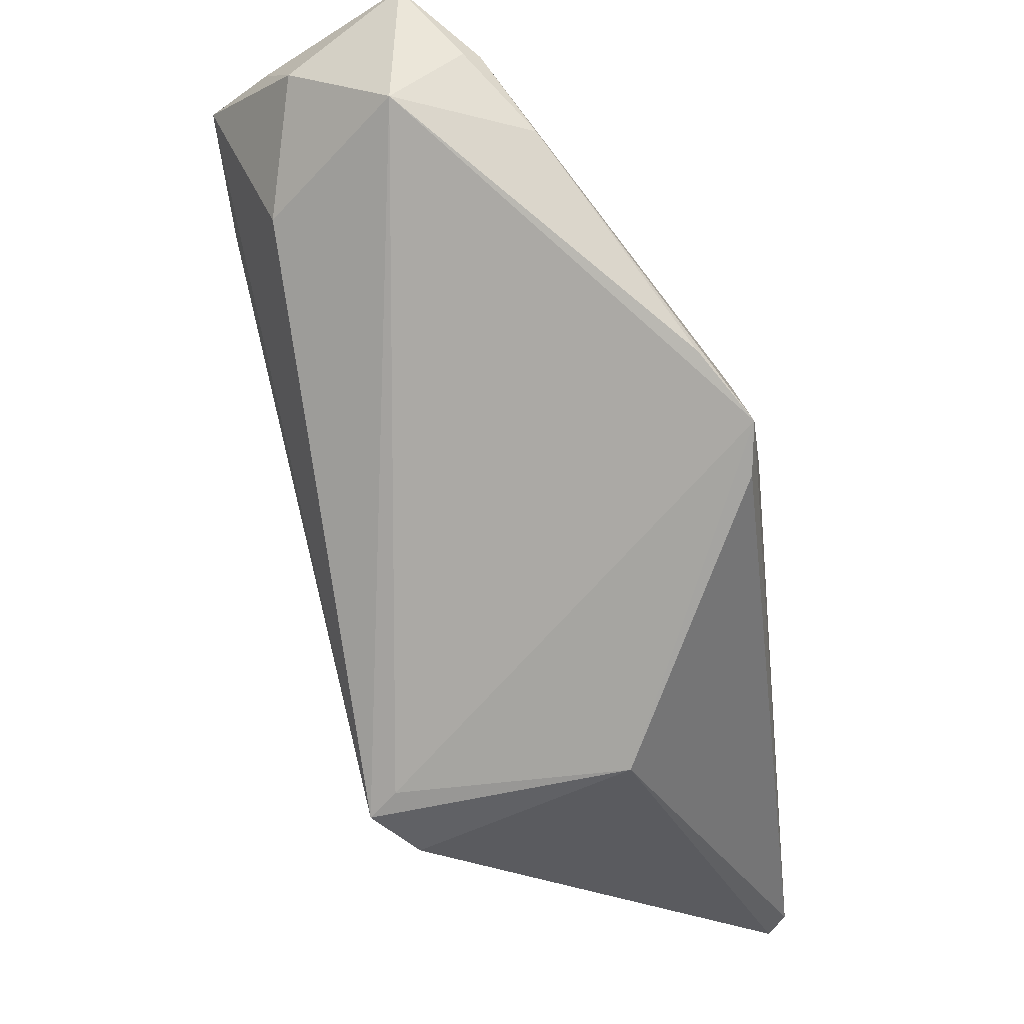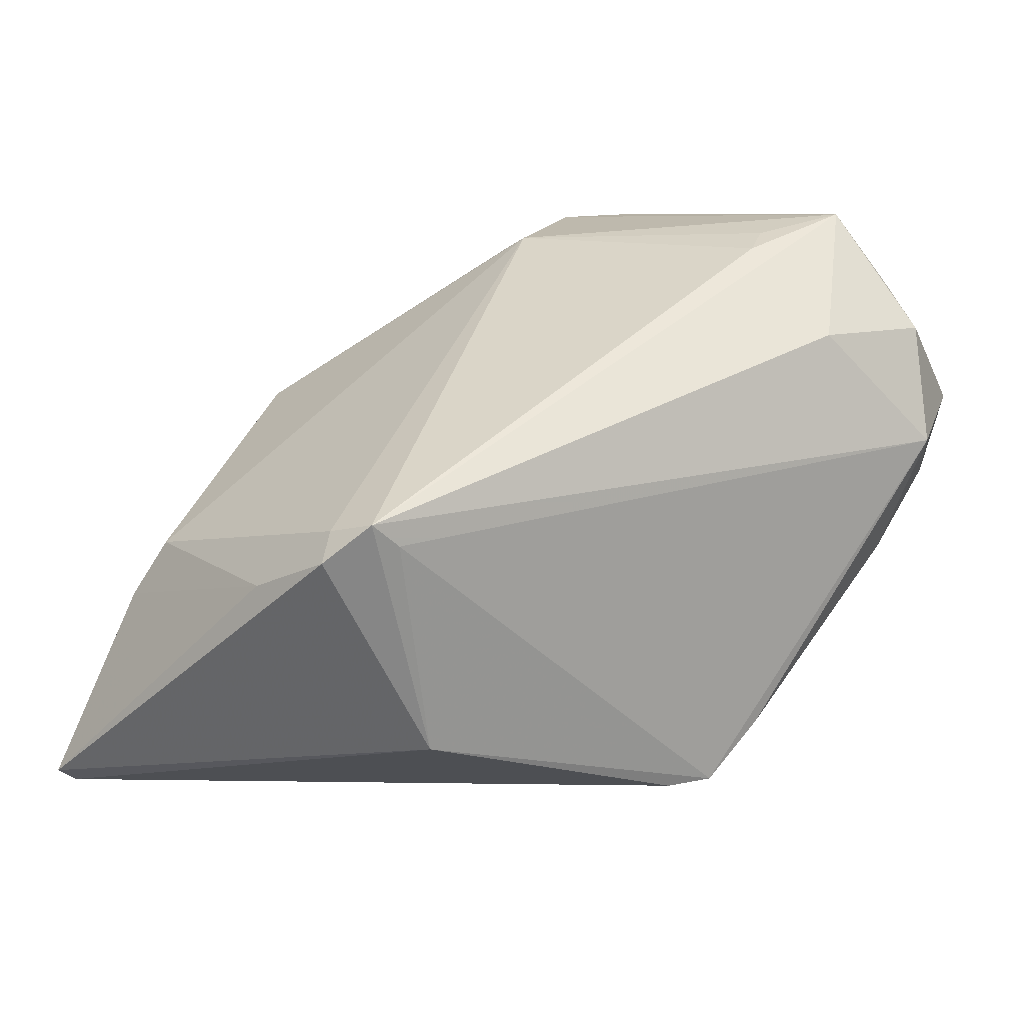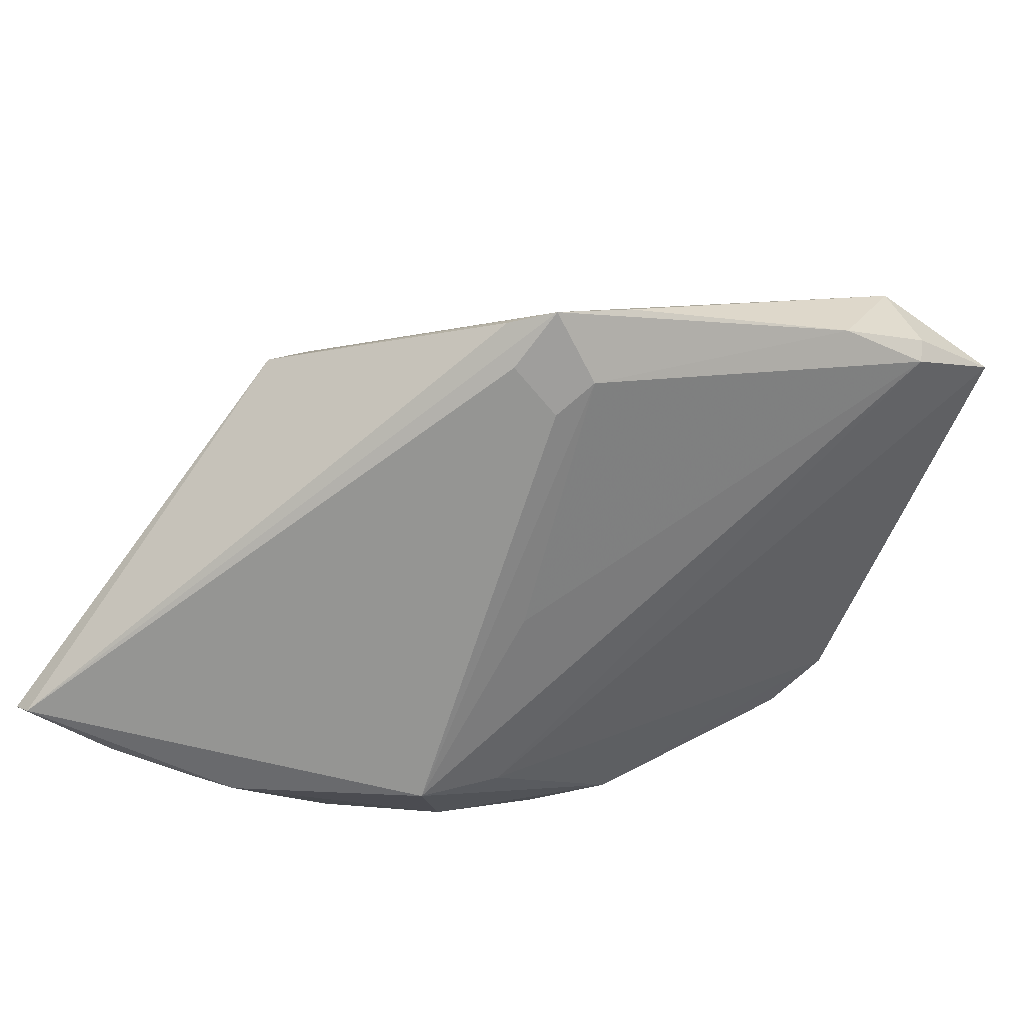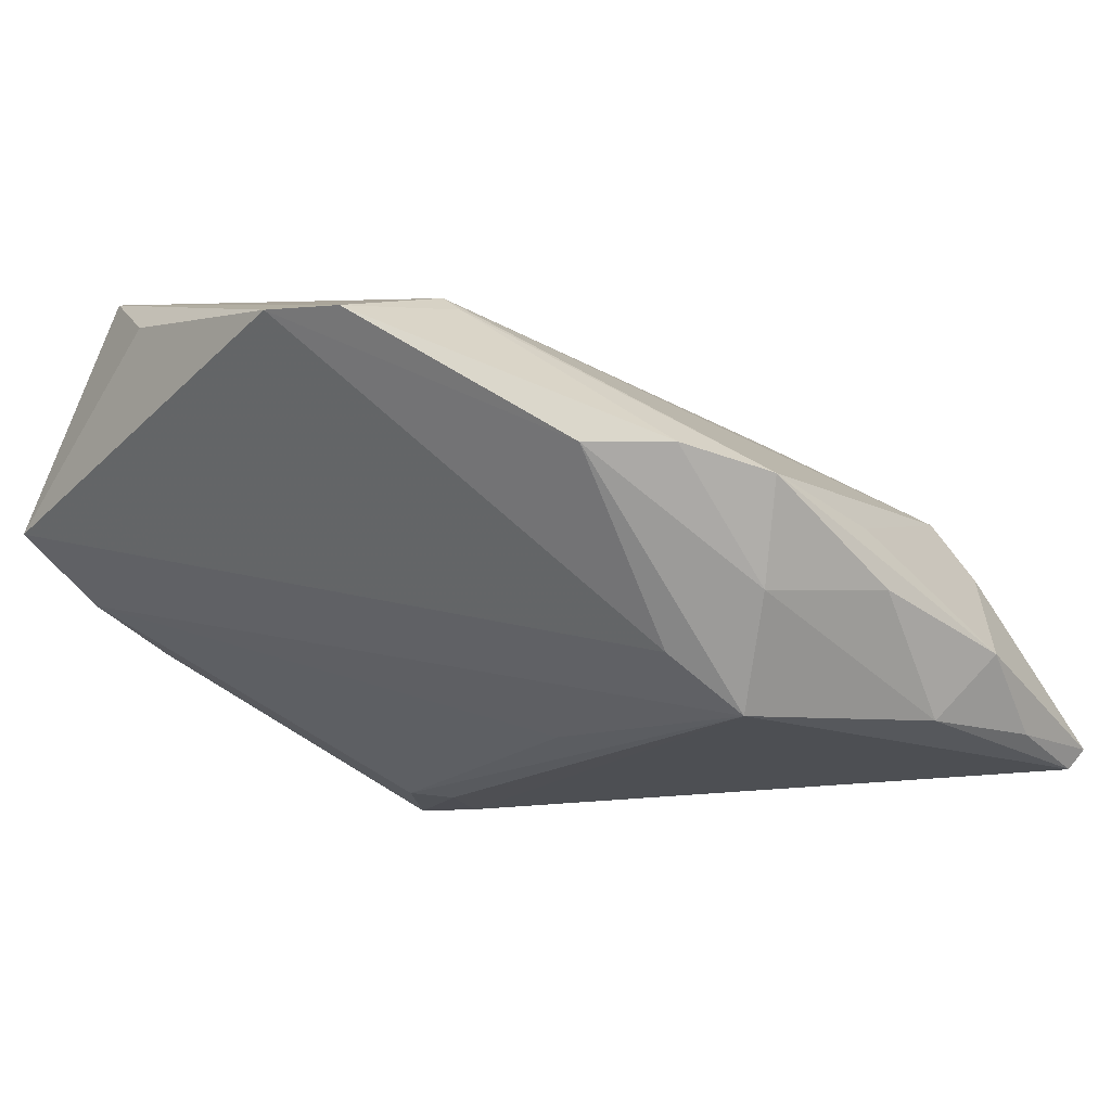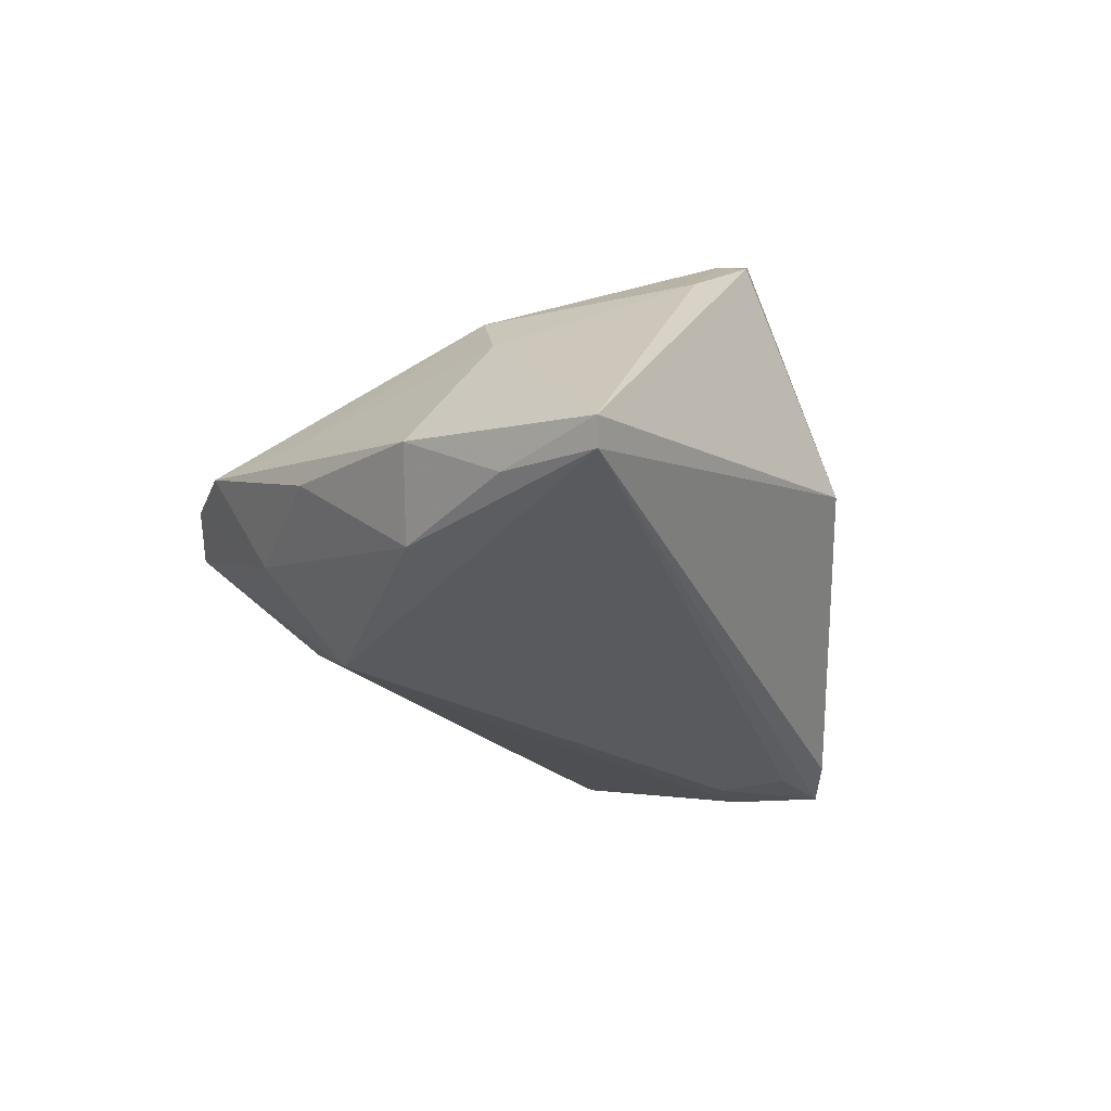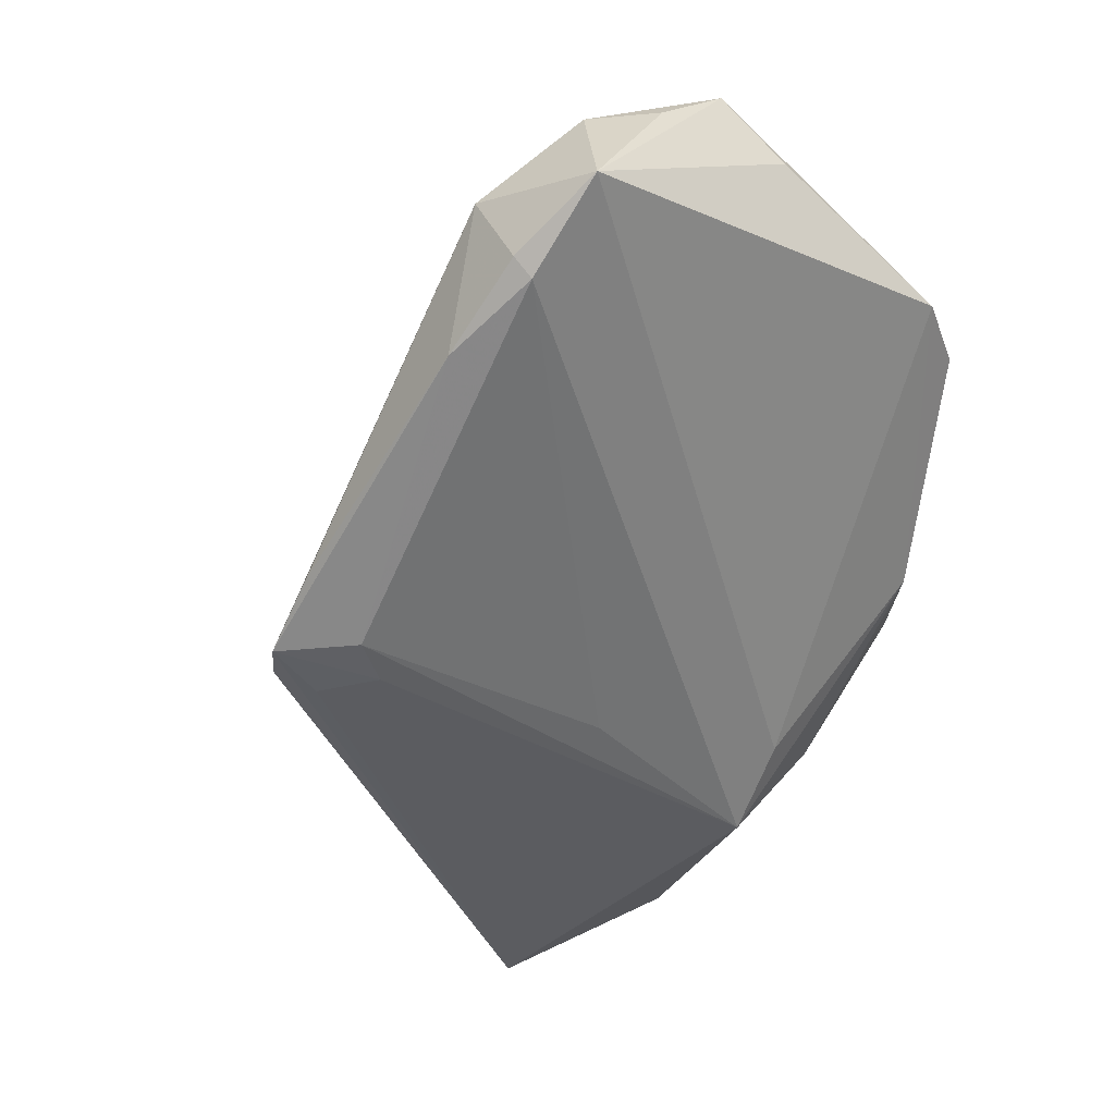
<metadata>
{"format":"obj","ext":"obj","renderer":"f3d","projection":"perspective","resolution":1024,"background":"white","views":[{"elev":70.1,"azim":77.0,"up":"+Y"},{"elev":42.0,"azim":120.5,"up":"+Z"},{"elev":-67.3,"azim":158.7,"up":"+Z"},{"elev":-18.2,"azim":-42.0,"up":"+Z"},{"elev":-30.6,"azim":50.0,"up":"+Z"},{"elev":-35.2,"azim":-132.6,"up":"+Z"}]}
</metadata>
<code>
v -0.0395 0.03549 0.01576
v -0.03537 0.03838 -0.004059
v 0.0009755 0.03574 -0.01819
v 0.004746 0.02293 -0.02289
v 0.008853 0.03367 -0.02221
v -0.02757 -0.0164 0.01667
v -0.02825 -0.01443 0.01842
v 0.03119 0.004892 0.02076
v 0.04808 -0.03303 -0.02238
v -0.02655 0.02903 0.0206
v 0.009247 -0.03768 -0.003916
v 0.01097 0.02638 -0.02289
v 0.03743 -0.03536 -0.02055
v -0.03674 0.01476 0.02433
v 0.01057 -0.03913 -0.01051
v -0.02312 -0.02944 -0.0003229
v -0.03497 0.04034 -0.002173
v -0.04249 -0.01606 0.01279
v 0.0327 0.002503 0.02395
v 0.02266 -0.03471 -0.02136
v -0.04657 0.01403 0.01902
v -0.04628 -0.008704 0.01358
v -0.0449 0.03895 0.00252
v 0.02873 -0.03069 0.002759
v 0.01328 0.0303 -0.02112
v -0.03236 0.01564 0.02497
v -0.005792 -0.03921 -0.001916
v 0.001842 -0.02681 -0.02289
v -0.03096 0.04184 0.006383
v -0.006695 -0.02429 -0.01727
v -0.0439 0.02896 0.01795
v 0.0332 -0.002669 0.02108
v 0.0331 -0.03296 -0.003275
v 0.03742 -0.01019 0.01272
v -0.01536 -0.03509 0.0001136
v 0.002071 0.02761 -0.02198
v 0.04945 -0.03429 -0.02012
v 0.03572 0.01085 -0.003871
v -0.001385 -0.002138 -0.02115
v -0.04493 0.02133 0.0246
v -0.002606 -0.03426 -0.01213
v -0.02486 0.03956 -0.007577
v 0.02782 -0.03921 -0.01407
v 0.03653 -0.001616 0.01946
f 26 19 40
f 19 10 40
f 9 38 37
f 35 16 41
f 41 16 28
f 23 22 21
f 21 40 23
f 22 40 21
f 1 40 10
f 18 16 35
f 22 16 18
f 18 40 22
f 28 16 30
f 30 16 22
f 30 22 23
f 7 19 26
f 40 18 7
f 12 9 28
f 12 5 9
f 38 9 25
f 25 5 38
f 9 5 25
f 44 38 19
f 44 34 37
f 37 38 44
f 33 43 37
f 37 34 33
f 33 34 24
f 24 11 33
f 33 11 43
f 28 9 20
f 20 43 15
f 20 41 28
f 15 41 20
f 23 40 31
f 31 1 23
f 40 1 31
f 26 40 14
f 14 7 26
f 40 7 14
f 19 7 32
f 32 7 24
f 32 44 19
f 24 34 32
f 34 44 32
f 24 7 27
f 27 11 24
f 35 41 27
f 27 41 15
f 15 43 27
f 43 11 27
f 6 18 35
f 6 7 18
f 35 27 6
f 6 27 7
f 2 30 23
f 28 30 2
f 4 36 5
f 5 12 4
f 28 36 4
f 4 12 28
f 19 38 8
f 38 5 8
f 29 8 5
f 29 1 10
f 23 1 29
f 29 10 19
f 19 8 29
f 13 20 9
f 43 20 13
f 13 9 37
f 37 43 13
f 39 36 28
f 28 2 39
f 39 2 36
f 5 36 42
f 36 2 42
f 3 29 5
f 5 42 3
f 3 42 29
f 23 29 17
f 29 42 17
f 17 2 23
f 17 42 2

</code>
